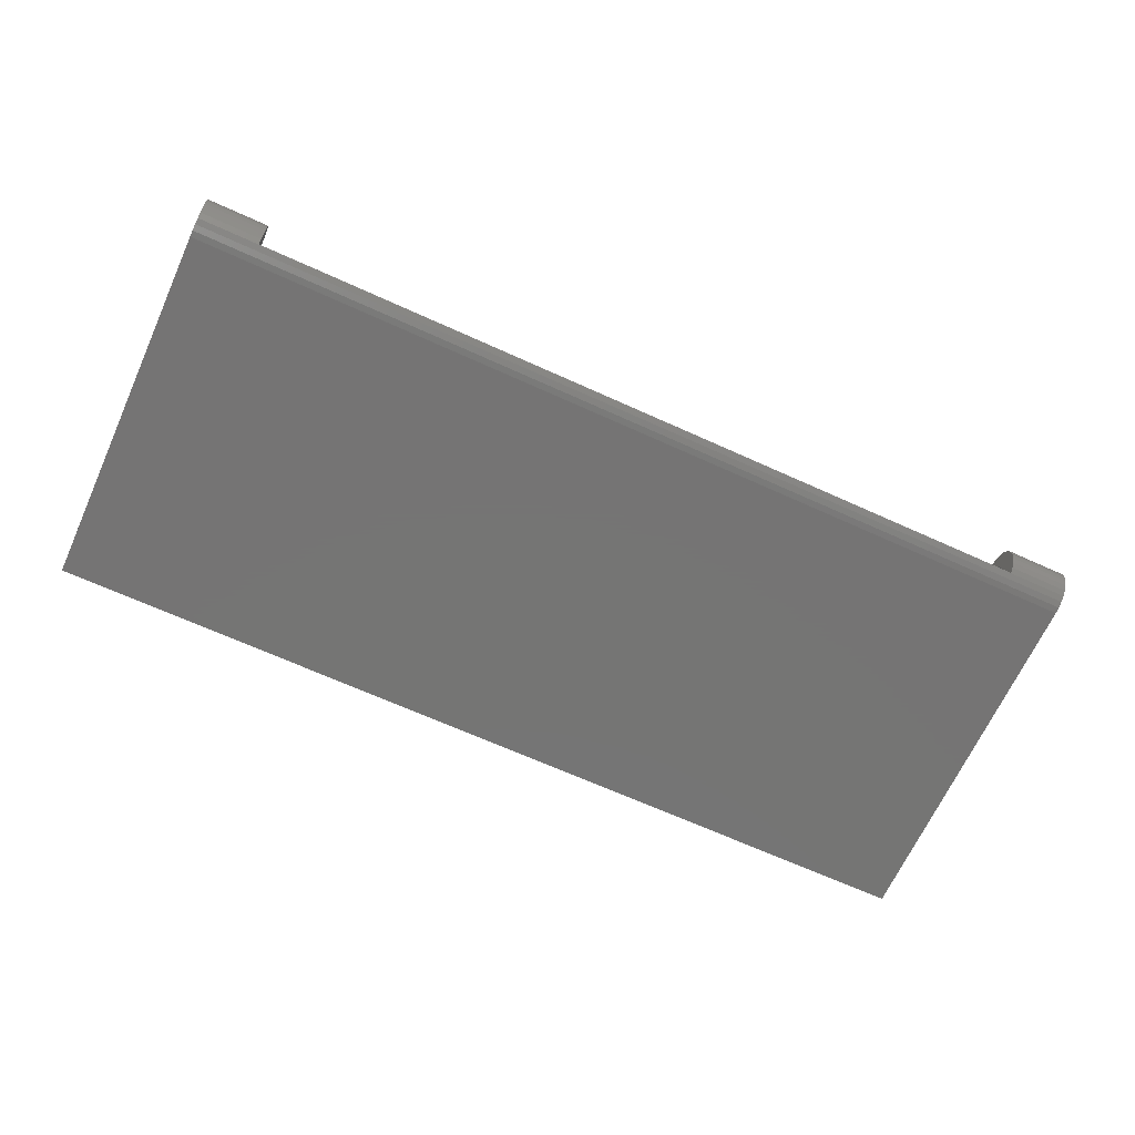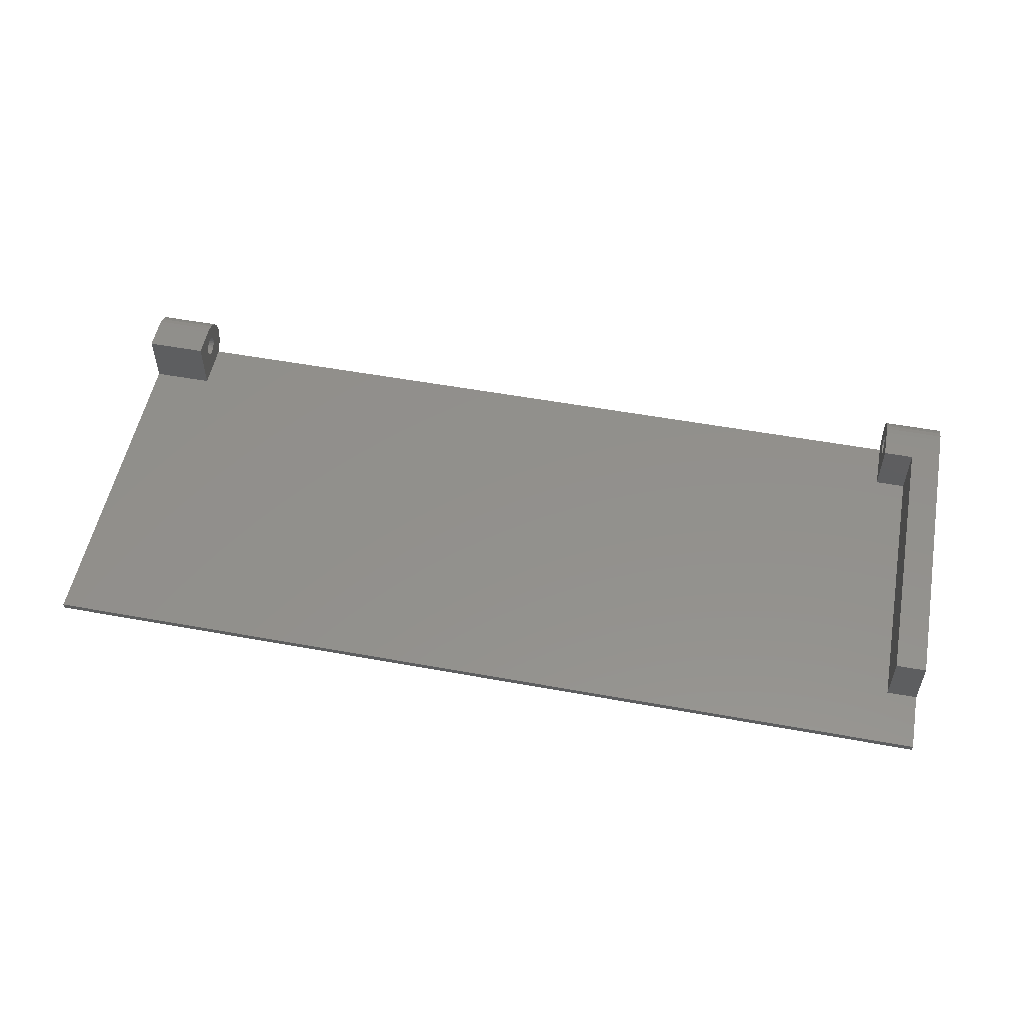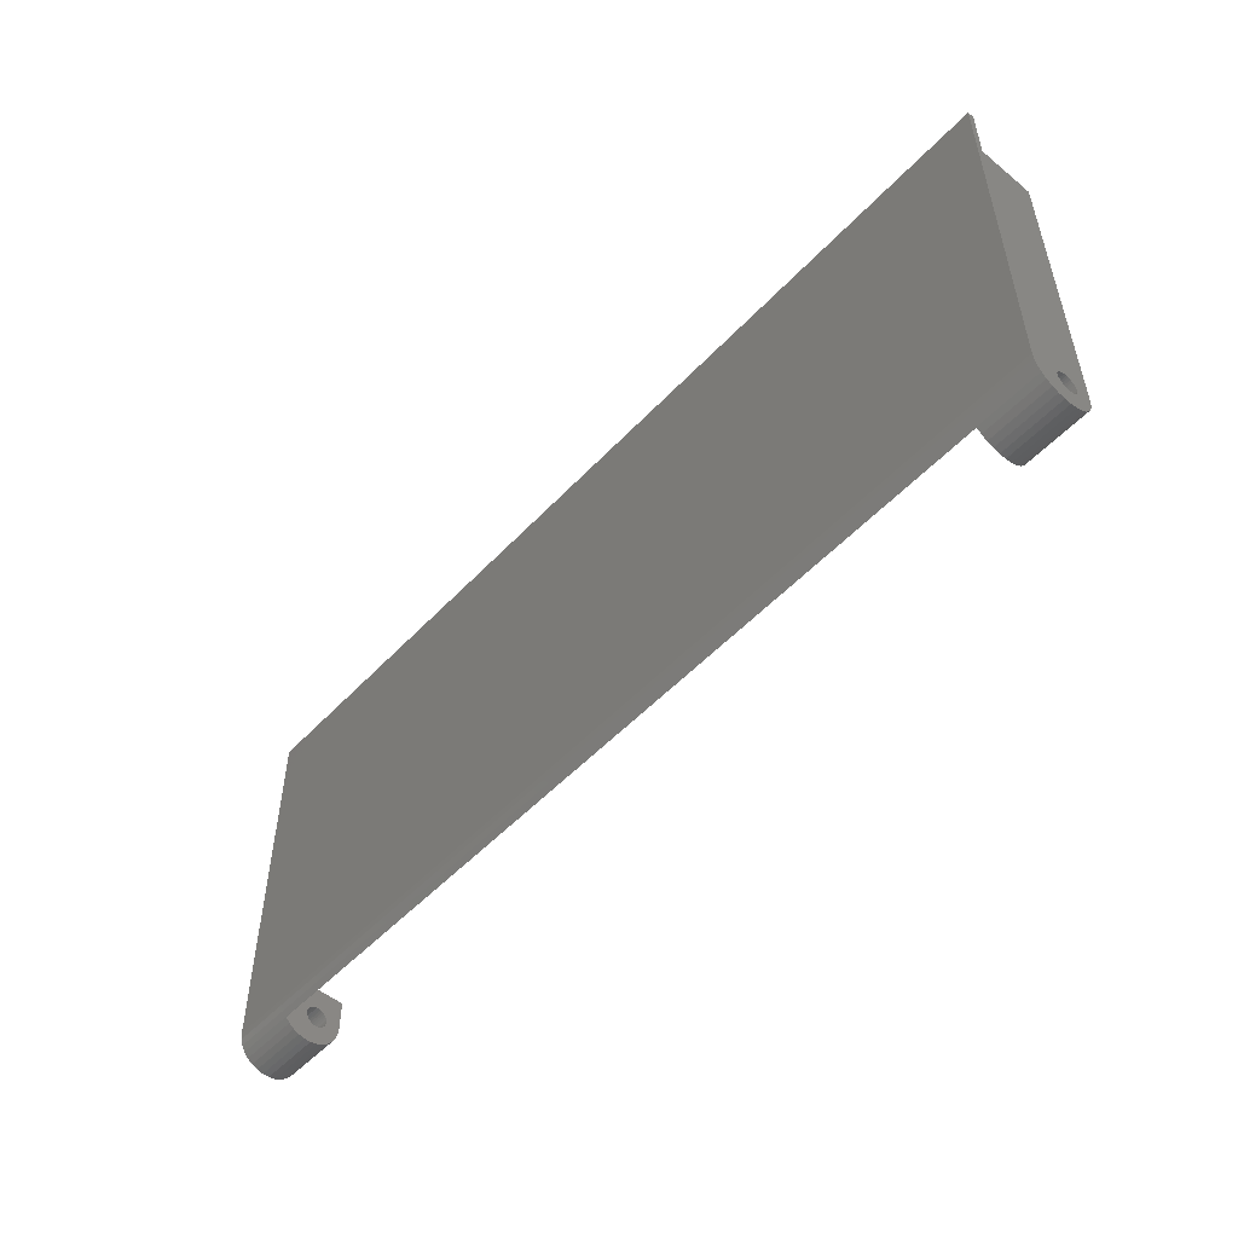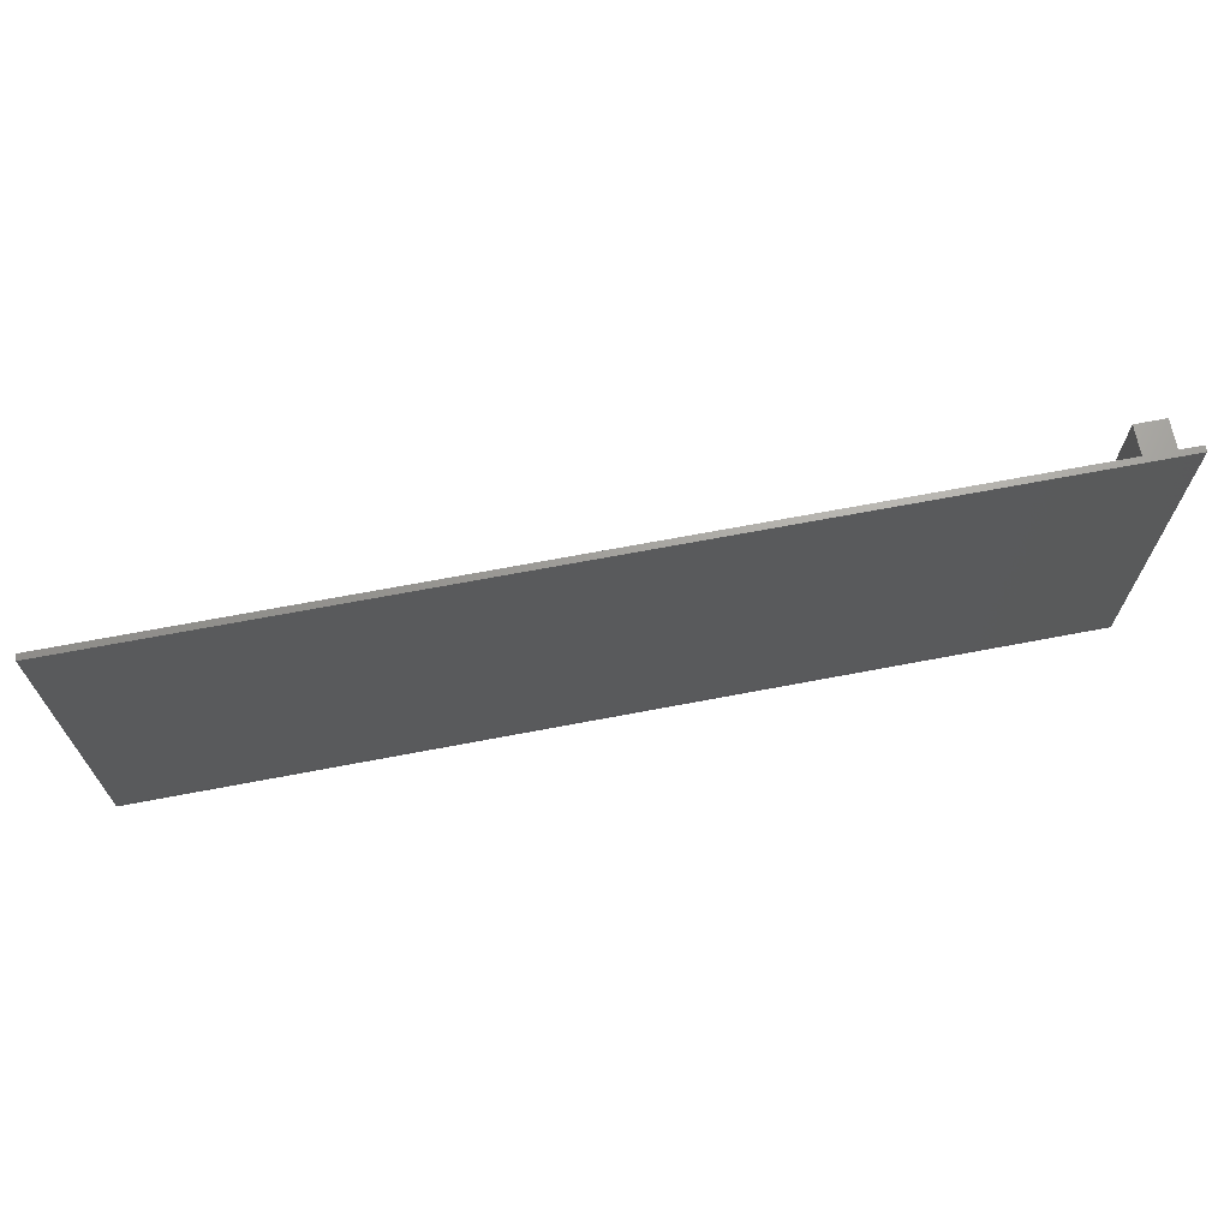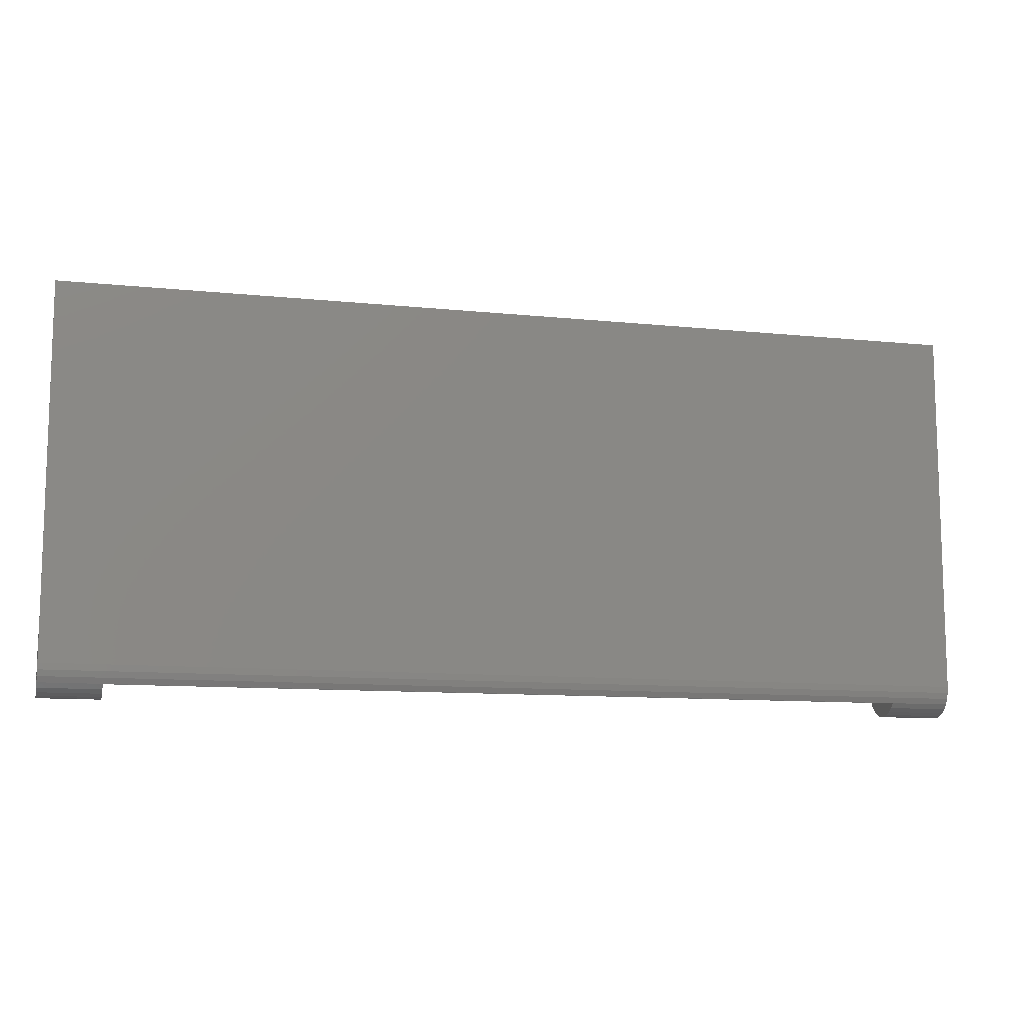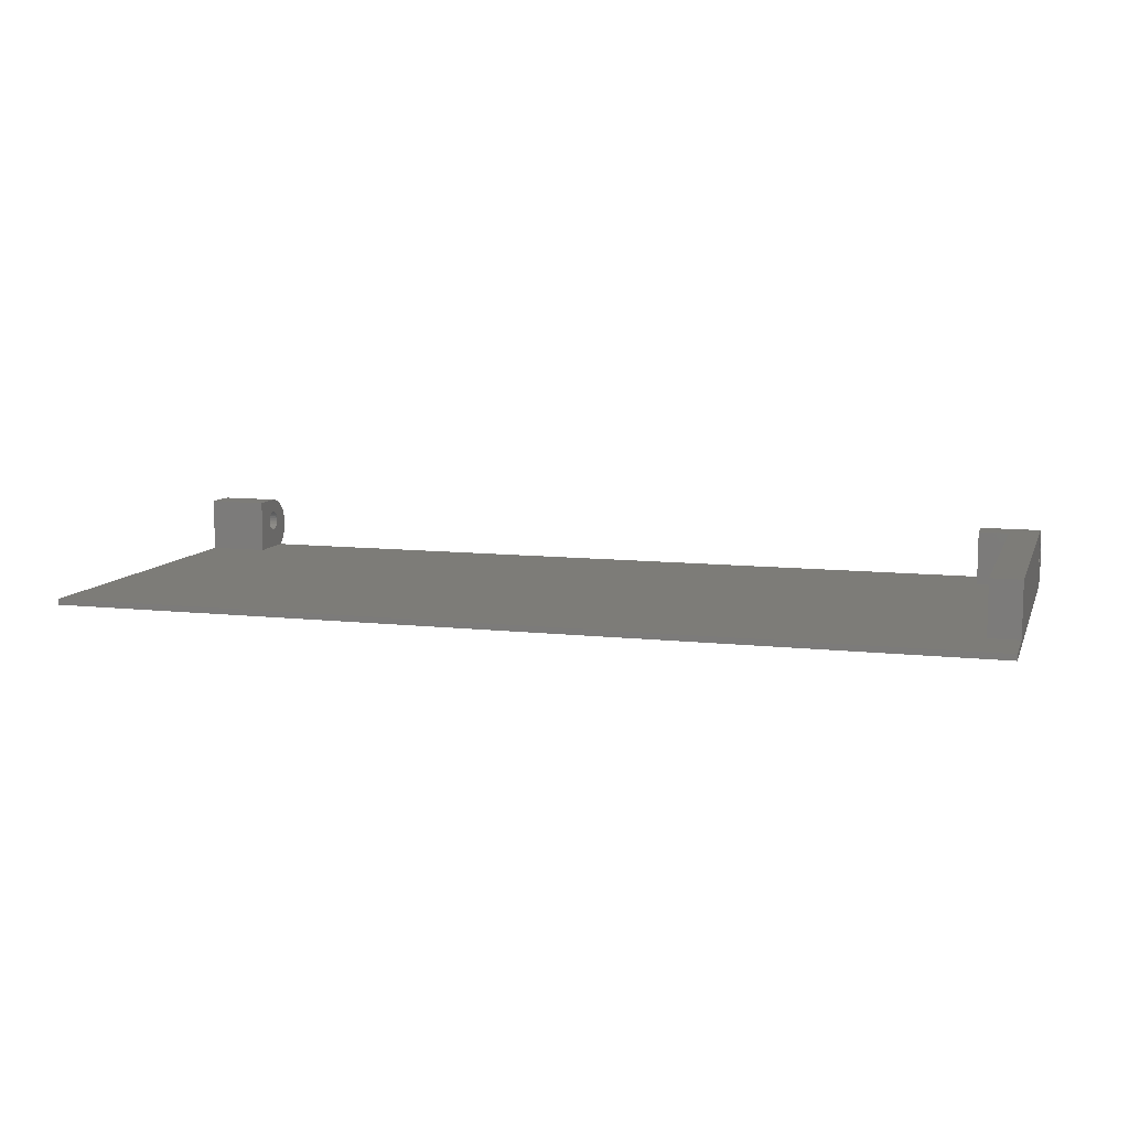
<metadata>
{"format":"stl","ext":"stl","renderer":"f3d","projection":"perspective","resolution":1024,"background":"white","views":[{"elev":-67.0,"azim":-24.5,"up":"+Z"},{"elev":53.7,"azim":-169.0,"up":"+Z"},{"elev":-51.8,"azim":-131.5,"up":"+Y"},{"elev":68.4,"azim":169.2,"up":"+Y"},{"elev":-10.9,"azim":165.7,"up":"+Y"},{"elev":9.4,"azim":-163.6,"up":"+Z"}]}
</metadata>
<code>
# stl→obj: 194 verts, 392 faces
v 0 0.02739 2.023
v 0 0.02739 0.9774
v 10 0.02739 0.9774
v 10 0.02739 2.023
v 0 0.2447 -0.04509
v 10 0.2447 -0.04509
v 0 0.2447 3.045
v 0 0.6699 4
v 0 1.284 4.846
v 0 2.061 5.545
v 0 2.966 6.068
v 0 3.96 6.391
v 0 5 6.5
v 0 6.472 3.35
v 0 56.2 6.5
v 0 56.2 -2.5
v 0 66.2 -2.5
v 0 66.2 -3.5
v 0 5 -3.5
v 0 5.691 0.947
v 0 5.353 0.8371
v 0 3.96 -3.391
v 0 2.966 -3.068
v 0 2.061 -2.545
v 0 1.284 -1.846
v 0 0.6699 -1
v 0 3.309 2.678
v 0 3.309 2.322
v 0 3.383 1.975
v 0 3.528 1.65
v 0 3.737 1.362
v 0 4.001 1.125
v 0 4.309 0.947
v 0 4.647 0.8371
v 0 5 0.8
v 0 5.999 1.125
v 0 6.263 1.362
v 0 6.472 1.65
v 0 6.617 1.975
v 0 6.691 2.322
v 0 6.691 2.678
v 0 6.617 3.025
v 0 3.528 3.35
v 0 3.737 3.638
v 0 6.263 3.638
v 0 5.999 3.875
v 0 5.691 4.053
v 0 5.353 4.163
v 0 5 4.2
v 0 4.647 4.163
v 0 4.309 4.053
v 0 4.001 3.875
v 0 3.383 3.025
v 10 0.2447 3.045
v 10 0.6699 -1
v 10 1.284 -1.846
v 10 10 -2.5
v 10 2.011 -2.5
v 10 5.353 0.8371
v 10 4.647 0.8371
v 10 4.309 0.947
v 10 3.96 6.391
v 10 5 6.5
v 10 2.966 6.068
v 10 2.061 5.545
v 10 1.284 4.846
v 10 0.6699 4
v 10 3.383 3.025
v 10 3.309 2.678
v 10 3.528 3.35
v 10 4.647 4.163
v 10 5 4.2
v 10 10 6.5
v 10 5.691 4.053
v 10 5.999 3.875
v 10 6.263 3.638
v 10 3.737 3.638
v 10 4.001 3.875
v 10 4.309 4.053
v 10 5.353 4.163
v 10 5 0.8
v 10 6.472 3.35
v 10 6.617 3.025
v 10 6.691 2.678
v 10 3.528 1.65
v 10 3.383 1.975
v 10 6.691 2.322
v 10 6.617 1.975
v 10 6.472 1.65
v 10 6.263 1.362
v 10 5.999 1.125
v 10 4.001 1.125
v 10 5.691 0.947
v 10 3.737 1.362
v 10 3.309 2.322
v 143 2.011 -2.5
v 153 2.061 -2.545
v 143 1.284 -1.846
v 153 1.284 -1.846
v 153 2.966 -3.068
v 153 3.96 -3.391
v 153 5 -3.5
v 153 66.2 -3.5
v 153 66.2 -2.5
v 5 56.2 -2.5
v 5 10 -2.5
v 143 10 -2.5
v 153 10 -2.5
v 5 56.2 6.5
v 5 10 6.5
v 143 0.2447 3.045
v 143 0.6699 4
v 143 0.02739 2.023
v 143 1.284 4.846
v 143 2.061 5.545
v 143 2.966 6.068
v 143 3.96 6.391
v 143 5 6.5
v 143 4.647 4.163
v 143 10 6.5
v 143 6.263 1.362
v 143 0.6699 -1
v 143 0.2447 -0.04509
v 143 0.02739 0.9774
v 143 5 4.2
v 143 3.309 2.322
v 143 3.383 1.975
v 143 3.528 1.65
v 143 3.737 1.362
v 143 4.001 1.125
v 143 4.309 0.947
v 143 5 0.8
v 143 4.647 0.8371
v 143 5.353 0.8371
v 143 5.691 0.947
v 143 5.691 4.053
v 143 5.999 3.875
v 143 6.617 1.975
v 143 6.472 1.65
v 143 6.691 2.322
v 143 5.999 1.125
v 143 6.691 2.678
v 143 6.617 3.025
v 143 6.472 3.35
v 143 6.263 3.638
v 143 5.353 4.163
v 143 4.309 4.053
v 143 3.737 3.638
v 143 4.001 3.875
v 143 3.528 3.35
v 143 3.383 3.025
v 143 3.309 2.678
v 153 0.6699 -1
v 153 0.02739 2.023
v 153 0.02739 0.9774
v 153 0.2447 -0.04509
v 153 6.472 1.65
v 153 6.263 1.362
v 153 4.647 0.8371
v 153 3.96 6.391
v 153 5 6.5
v 153 2.966 6.068
v 153 2.061 5.545
v 153 1.284 4.846
v 153 0.6699 4
v 153 0.2447 3.045
v 153 3.309 2.678
v 153 3.309 2.322
v 153 4.309 0.947
v 153 4.001 1.125
v 153 3.383 3.025
v 153 3.528 3.35
v 153 3.737 3.638
v 153 5.691 4.053
v 153 5.999 3.875
v 153 10 6.5
v 153 4.001 3.875
v 153 4.309 4.053
v 153 4.647 4.163
v 153 5.353 4.163
v 153 3.737 1.362
v 153 3.383 1.975
v 153 5 4.2
v 153 5.999 1.125
v 153 5.691 0.947
v 153 5.353 0.8371
v 153 3.528 1.65
v 153 5 0.8
v 153 6.617 1.975
v 153 6.691 2.322
v 153 6.691 2.678
v 153 6.617 3.025
v 153 6.472 3.35
v 153 6.263 3.638
f 1 2 3
f 4 1 3
f 3 2 5
f 6 3 5
f 2 1 5
f 5 1 7
f 5 7 8
f 5 8 9
f 5 9 10
f 5 10 11
f 5 11 12
f 5 12 13
f 14 13 15
f 5 15 16
f 16 17 18
f 16 18 5
f 5 18 19
f 20 15 21
f 5 22 23
f 5 23 24
f 5 24 25
f 5 25 26
f 5 27 28
f 5 28 29
f 5 29 30
f 5 30 31
f 5 31 32
f 5 32 33
f 5 33 34
f 5 34 35
f 5 35 21
f 5 21 15
f 36 15 20
f 37 15 36
f 38 15 37
f 39 15 38
f 40 15 39
f 41 15 40
f 42 15 41
f 43 13 44
f 45 13 14
f 42 14 15
f 46 13 45
f 47 13 46
f 48 13 47
f 49 13 48
f 50 13 49
f 51 13 50
f 52 13 51
f 44 13 52
f 5 13 43
f 5 43 53
f 5 53 27
f 22 5 19
f 7 1 4
f 54 7 4
f 6 55 56
f 57 6 58
f 58 6 56
f 59 6 57
f 60 61 6
f 62 6 63
f 64 6 62
f 65 6 64
f 66 6 65
f 67 6 66
f 54 6 67
f 4 6 54
f 3 6 4
f 68 6 69
f 70 6 68
f 71 72 73
f 63 6 70
f 74 75 73
f 75 76 73
f 63 77 78
f 63 79 73
f 63 78 79
f 79 71 73
f 72 80 73
f 80 74 73
f 81 60 6
f 73 82 57
f 73 76 82
f 83 84 57
f 85 86 6
f 84 87 57
f 87 88 57
f 88 89 57
f 89 90 57
f 90 91 57
f 61 92 6
f 91 93 57
f 93 59 57
f 81 6 59
f 92 94 6
f 94 85 6
f 86 95 6
f 82 83 57
f 69 6 95
f 70 77 63
f 6 5 26
f 55 6 26
f 55 26 25
f 56 55 25
f 25 24 56
f 96 24 97
f 98 97 99
f 58 24 96
f 56 24 58
f 96 97 98
f 24 23 97
f 97 23 100
f 23 22 100
f 100 22 101
f 22 19 101
f 101 19 102
f 19 18 102
f 102 18 103
f 18 17 103
f 103 17 104
f 57 96 105
f 17 16 105
f 96 17 105
f 106 57 105
f 107 108 17
f 58 96 57
f 96 107 17
f 108 104 17
f 16 15 105
f 105 15 109
f 110 13 63
f 110 109 15
f 15 13 110
f 73 110 63
f 13 12 62
f 63 13 62
f 12 11 64
f 62 12 64
f 11 10 65
f 64 11 65
f 10 9 66
f 65 10 66
f 9 8 67
f 66 9 67
f 8 7 54
f 67 8 54
f 68 69 53
f 53 69 27
f 69 95 27
f 27 95 28
f 70 68 43
f 43 68 53
f 77 70 44
f 44 70 43
f 78 77 52
f 52 77 44
f 79 78 51
f 51 78 52
f 71 79 50
f 50 79 51
f 72 71 49
f 49 71 50
f 80 72 48
f 48 72 49
f 74 80 47
f 47 80 48
f 75 74 46
f 46 74 47
f 76 75 45
f 45 75 46
f 14 82 76
f 45 14 76
f 42 83 82
f 14 42 82
f 41 84 83
f 42 41 83
f 87 84 41
f 40 87 41
f 88 87 40
f 39 88 40
f 89 88 39
f 38 89 39
f 90 89 38
f 37 90 38
f 91 90 37
f 36 91 37
f 93 91 36
f 20 93 36
f 59 93 20
f 21 59 20
f 81 59 21
f 35 81 21
f 60 81 35
f 34 60 35
f 61 60 34
f 33 61 34
f 92 61 33
f 32 92 33
f 94 92 32
f 31 94 32
f 94 31 85
f 85 31 30
f 85 30 86
f 86 30 29
f 86 29 95
f 95 29 28
f 106 110 57
f 57 110 73
f 111 112 113
f 113 112 114
f 113 114 115
f 113 115 116
f 113 116 117
f 113 117 118
f 119 118 120
f 121 120 107
f 113 107 96
f 113 96 98
f 113 98 122
f 113 122 123
f 113 123 124
f 119 120 125
f 113 126 127
f 113 127 128
f 113 128 129
f 113 129 130
f 113 130 107
f 130 131 107
f 132 107 133
f 134 107 132
f 135 107 134
f 136 120 137
f 138 120 139
f 140 120 138
f 135 141 107
f 139 120 121
f 141 121 107
f 142 120 140
f 143 120 142
f 144 120 143
f 145 120 144
f 137 120 145
f 146 120 136
f 125 120 146
f 147 118 119
f 148 113 149
f 113 118 147
f 113 147 149
f 150 113 148
f 151 113 150
f 113 151 152
f 113 152 126
f 133 107 131
f 153 122 98
f 99 153 98
f 154 155 156
f 99 154 153
f 153 154 156
f 97 154 99
f 100 154 97
f 101 154 100
f 102 154 101
f 108 154 102
f 108 157 158
f 103 108 102
f 159 154 108
f 160 154 161
f 162 154 160
f 163 154 162
f 164 154 163
f 165 154 164
f 166 154 165
f 167 154 168
f 169 170 154
f 171 154 167
f 172 154 171
f 173 154 172
f 174 175 176
f 161 154 177
f 161 178 176
f 161 177 178
f 178 179 176
f 180 174 176
f 170 181 154
f 182 168 154
f 179 183 176
f 183 180 176
f 158 184 108
f 184 185 108
f 185 186 108
f 181 187 154
f 186 188 108
f 188 159 108
f 169 154 159
f 187 182 154
f 173 177 154
f 104 108 103
f 108 189 157
f 108 190 189
f 108 191 190
f 108 192 191
f 108 193 192
f 194 176 175
f 193 176 194
f 108 176 193
f 107 120 108
f 108 120 176
f 110 106 105
f 109 110 105
f 111 113 154
f 166 111 154
f 113 124 155
f 154 113 155
f 155 124 123
f 156 155 123
f 156 123 122
f 153 156 122
f 120 118 161
f 176 120 161
f 118 117 160
f 161 118 160
f 117 116 162
f 160 117 162
f 116 115 163
f 162 116 163
f 115 114 164
f 163 115 164
f 114 112 165
f 164 114 165
f 112 111 166
f 165 112 166
f 182 127 168
f 168 127 126
f 167 168 152
f 152 168 126
f 171 167 151
f 151 167 152
f 172 171 150
f 150 171 151
f 173 172 148
f 148 172 150
f 177 173 149
f 149 173 148
f 178 177 147
f 147 177 149
f 179 178 119
f 119 178 147
f 183 179 125
f 125 179 119
f 180 183 146
f 146 183 125
f 174 180 136
f 136 180 146
f 175 174 137
f 137 174 136
f 194 175 145
f 145 175 137
f 144 193 194
f 145 144 194
f 143 192 193
f 144 143 193
f 142 191 192
f 143 142 192
f 190 191 142
f 140 190 142
f 189 190 140
f 138 189 140
f 157 189 138
f 139 157 138
f 158 157 139
f 121 158 139
f 184 158 121
f 141 184 121
f 185 184 141
f 135 185 141
f 186 185 135
f 134 186 135
f 188 186 134
f 132 188 134
f 159 188 132
f 133 159 132
f 169 159 133
f 131 169 133
f 170 169 131
f 130 170 131
f 181 170 130
f 129 181 130
f 181 129 187
f 187 129 128
f 187 128 182
f 182 128 127

</code>
